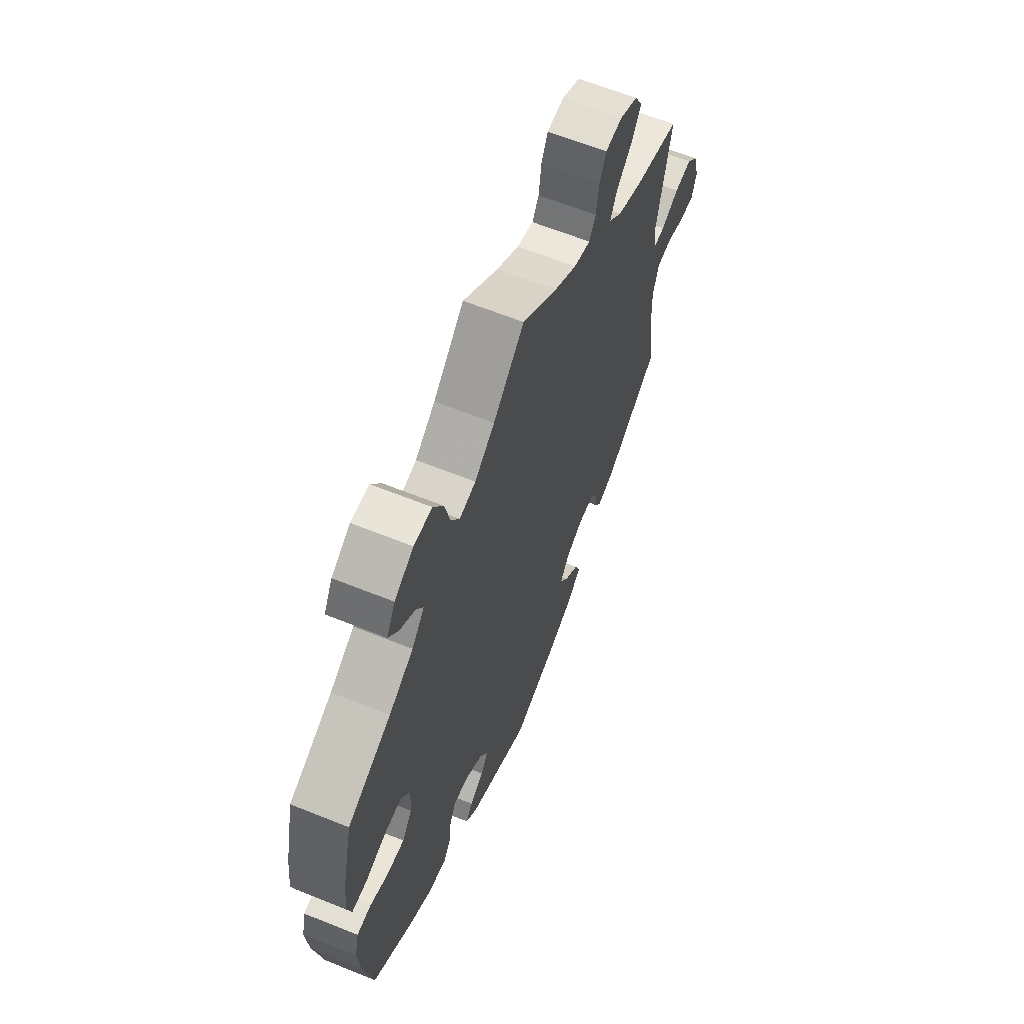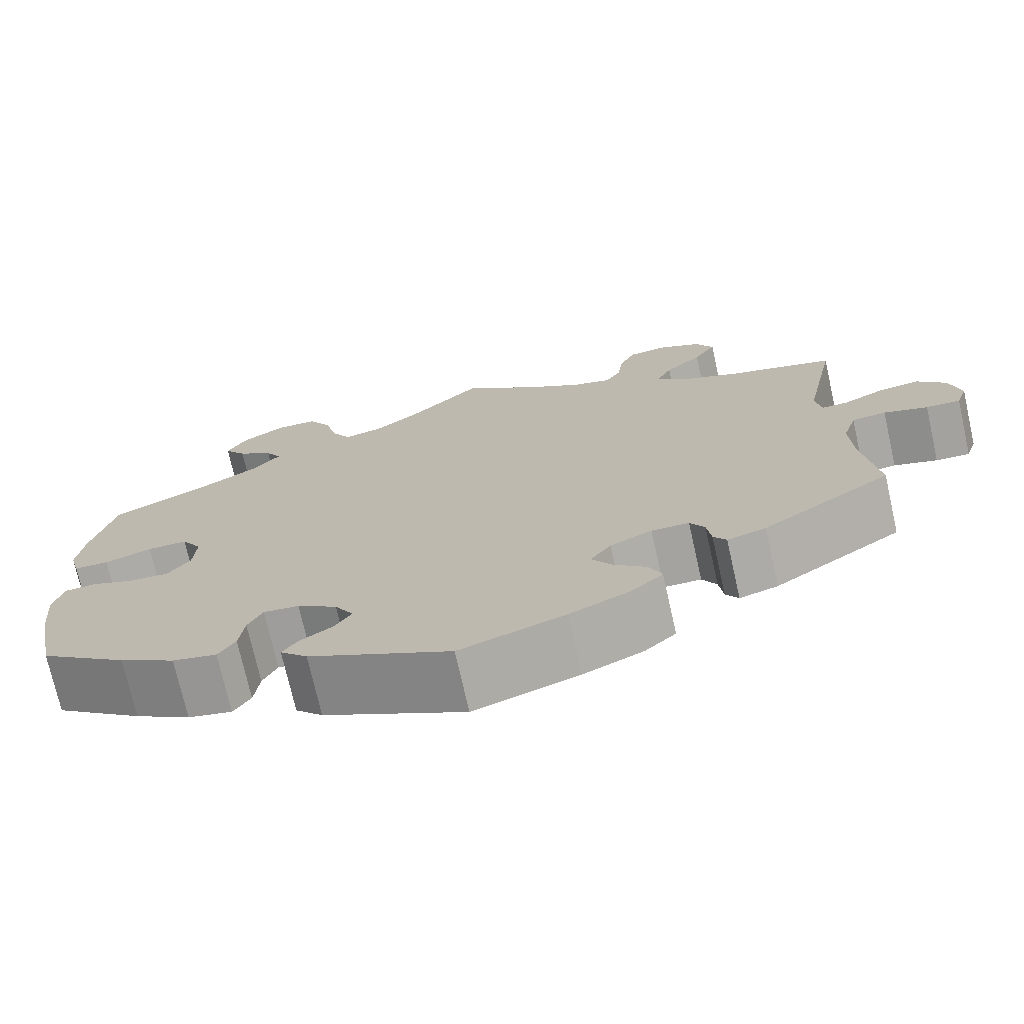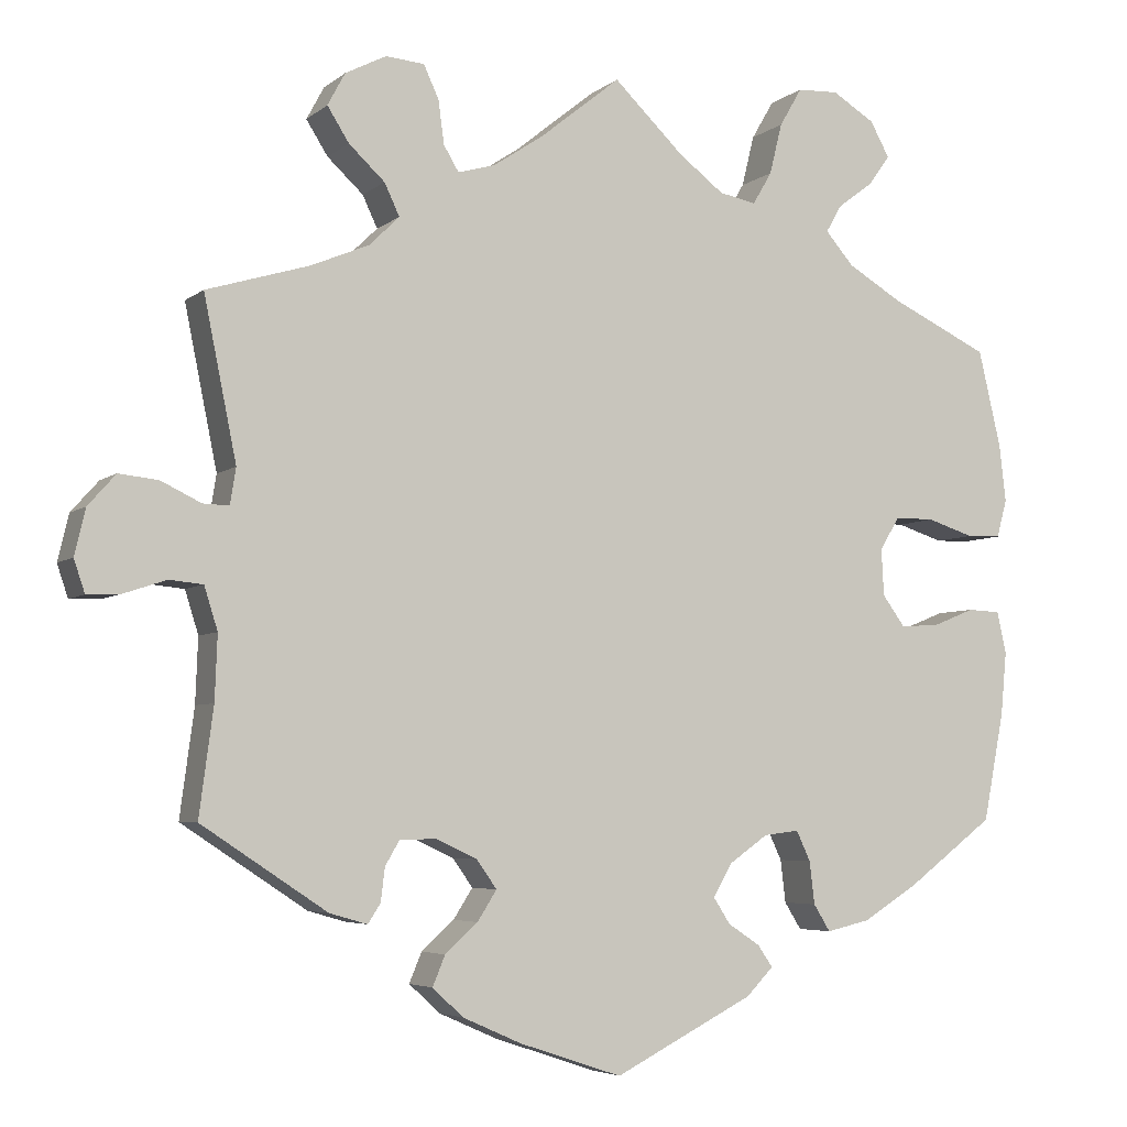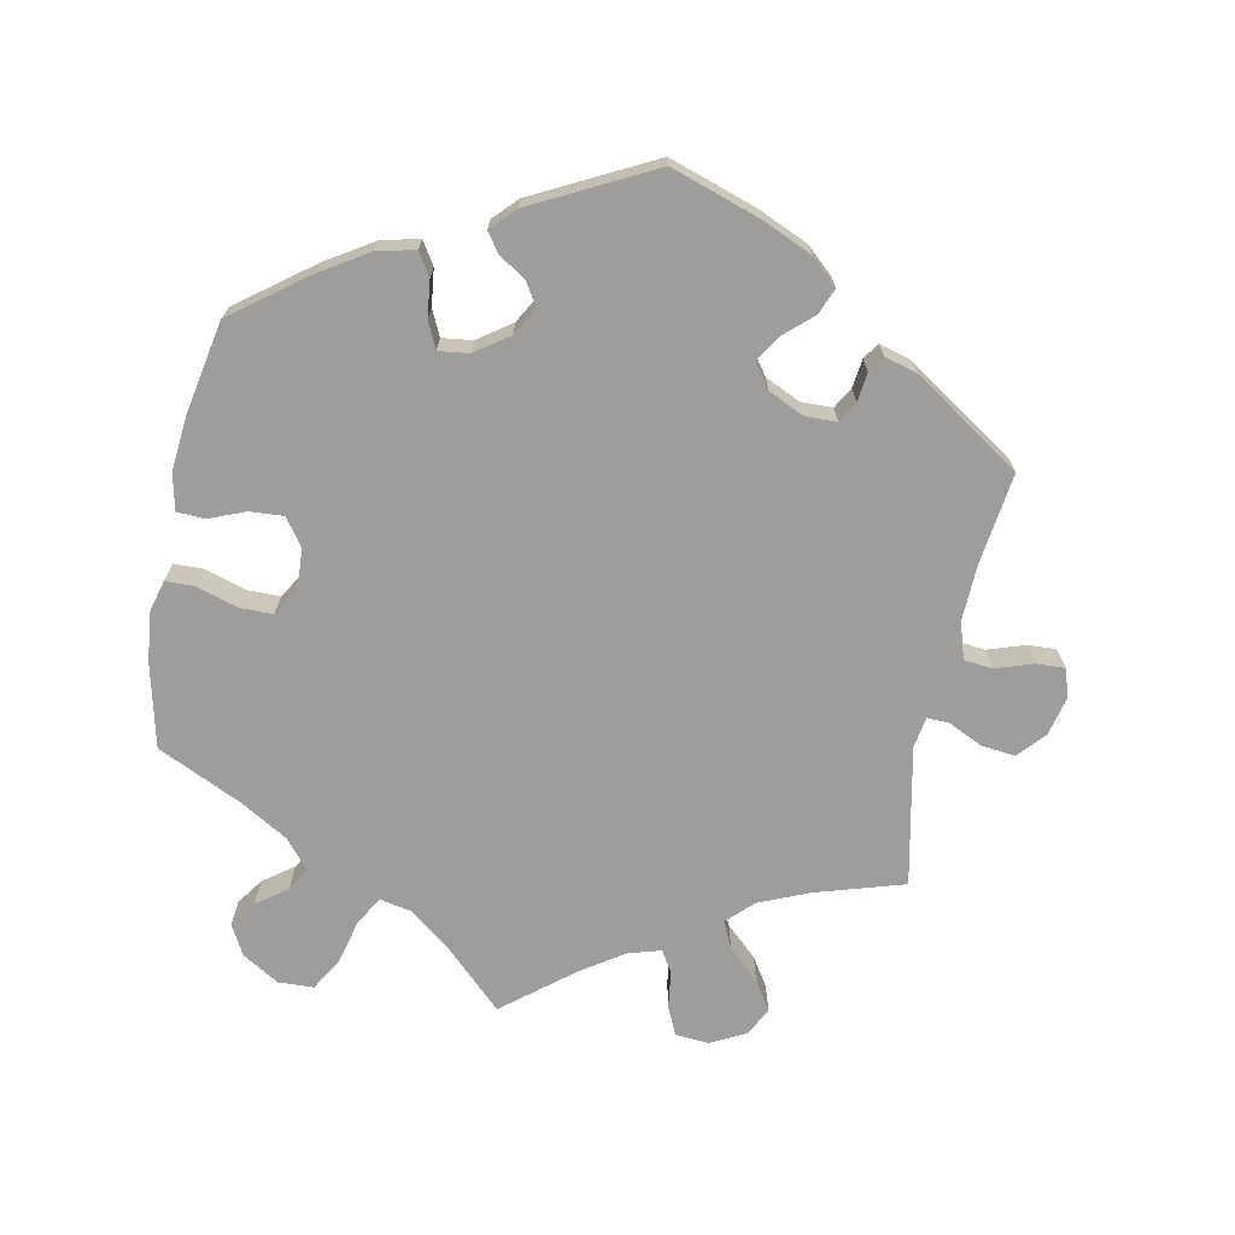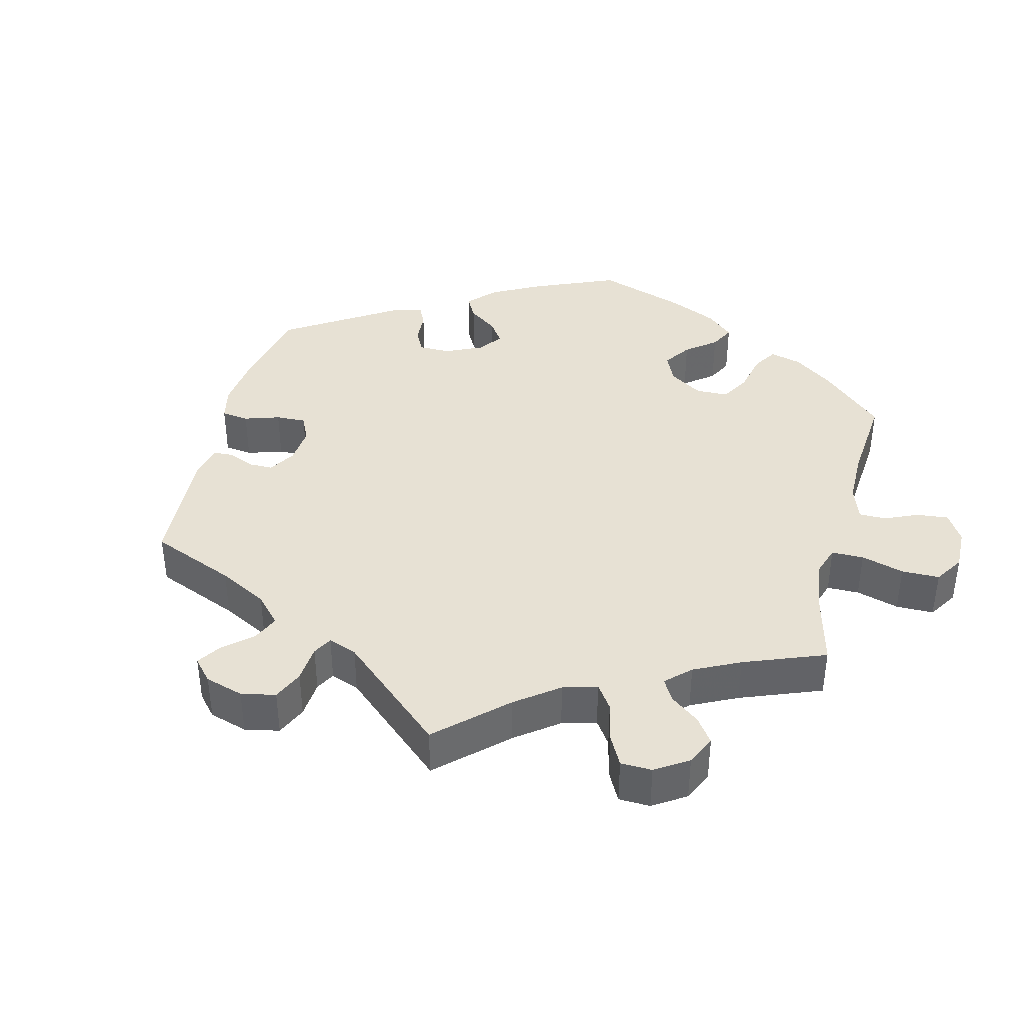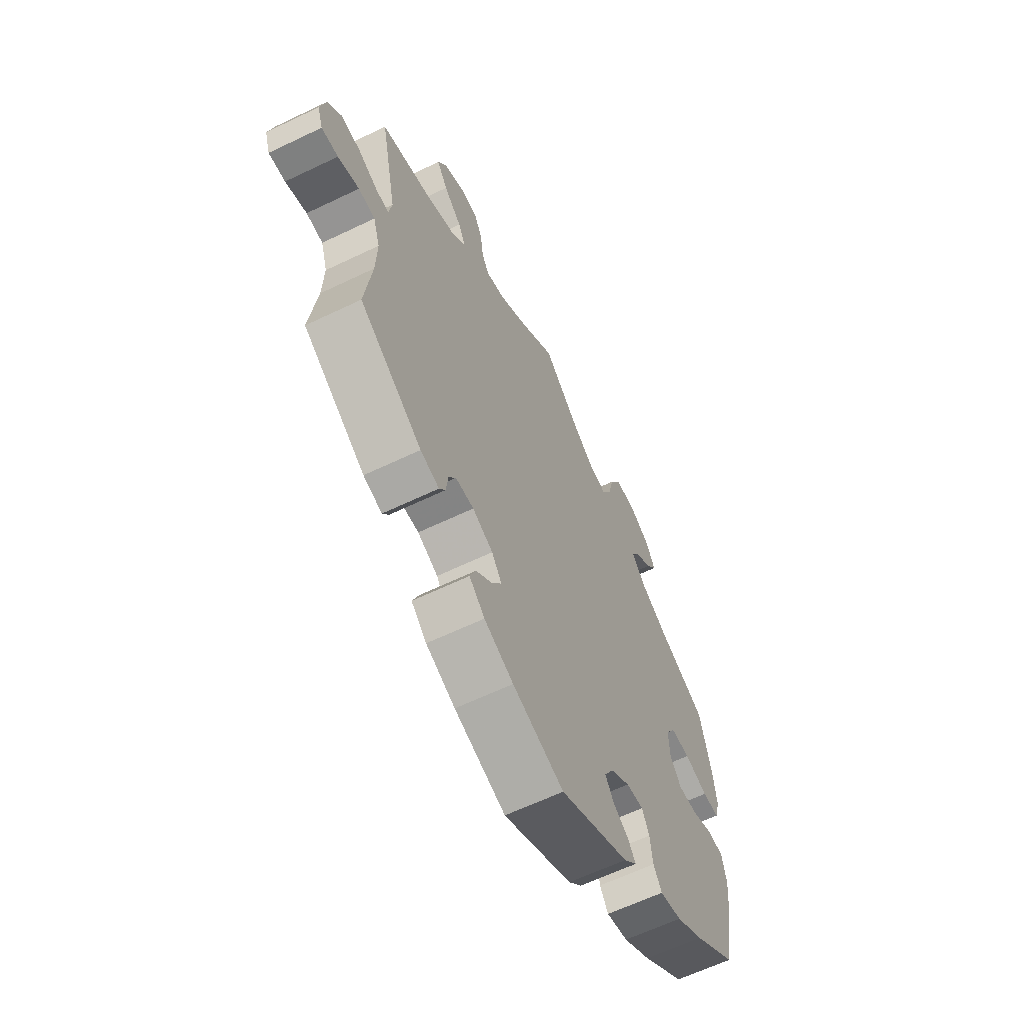
<metadata>
{"format":"obj","ext":"obj","renderer":"f3d","projection":"perspective","resolution":1024,"background":"white","views":[{"elev":63.1,"azim":112.2,"up":"+Z"},{"elev":-73.4,"azim":-167.3,"up":"+Z"},{"elev":-4.9,"azim":-24.8,"up":"+Z"},{"elev":-70.5,"azim":168.8,"up":"+Y"},{"elev":39.4,"azim":-45.7,"up":"+Y"},{"elev":-62.4,"azim":-64.0,"up":"+Z"}]}
</metadata>
<code>
v 0.396 0.07 -0.367
v 0.33 0.07 -0.408
v 0.278 0.07 -0.42
v 0.258 0.07 -0.388
v 0.252 0.07 -0.337
v 0.235 0.07 -0.301
v 0.193 0.07 -0.306
v 0.146 0.07 -0.339
v 0.124 0.07 -0.378
v 0.144 0.07 -0.409
v 0.182 0.07 -0.434
v 0.2 0.07 -0.46
v 0.168 0.07 -0.493
v 0.001 0.07 -0.578
v -0.122 0.07 -0.537
v -0.192 0.07 -0.506
v -0.229 0.07 -0.472
v -0.214 0.07 -0.436
v -0.175 0.07 -0.401
v -0.152 0.07 -0.365
v -0.176 0.07 -0.331
v -0.225 0.07 -0.308
v -0.269 0.07 -0.309
v -0.286 0.07 -0.338
v -0.291 0.07 -0.378
v -0.306 0.07 -0.401
v -0.351 0.07 -0.388
v -0.501 0.07 -0.289
v -0.484 0.07 -0.161
v -0.481 0.07 -0.084
v -0.497 0.07 -0.033
v -0.537 0.07 -0.029
v -0.588 0.07 -0.046
v -0.628 0.07 -0.048
v -0.641 0.07 -0.009
v -0.628 0.07 0.046
v -0.595 0.07 0.083
v -0.548 0.07 0.078
v -0.5 0.07 0.055
v -0.469 0.07 0.054
v -0.462 0.07 0.097
v -0.501 0.07 0.289
v -0.378 0.07 0.326
v -0.309 0.07 0.355
v -0.273 0.07 0.39
v -0.291 0.07 0.428
v -0.334 0.07 0.468
v -0.36 0.07 0.509
v -0.339 0.07 0.548
v -0.29 0.07 0.573
v -0.244 0.07 0.569
v -0.226 0.07 0.53
v -0.219 0.07 0.478
v -0.201 0.07 0.448
v -0.156 0.07 0.461
v -0.096 0.07 0.501
v 0 0.07 0.578
v 0.084 0.07 0.497
v 0.138 0.07 0.456
v 0.182 0.07 0.447
v 0.205 0.07 0.486
v 0.22 0.07 0.547
v 0.247 0.07 0.593
v 0.296 0.07 0.595
v 0.347 0.07 0.564
v 0.37 0.07 0.522
v 0.344 0.07 0.486
v 0.302 0.07 0.455
v 0.283 0.07 0.422
v 0.317 0.07 0.383
v 0.383 0.07 0.344
v 0.5 0.07 0.289
v 0.527 0.07 0.174
v 0.535 0.07 0.105
v 0.523 0.07 0.06
v 0.482 0.07 0.059
v 0.426 0.07 0.077
v 0.379 0.07 0.077
v 0.355 0.07 0.038
v 0.358 0.07 -0.018
v 0.385 0.07 -0.055
v 0.432 0.07 -0.052
v 0.482 0.07 -0.032
v 0.521 0.07 -0.034
v 0.532 0.07 -0.084
v 0.525 0.07 -0.16
v 0.5 0.07 -0.289
v 0.396 0 -0.367
v 0.33 0 -0.408
v 0.278 0 -0.42
v 0.258 0 -0.388
v 0.252 0 -0.337
v 0.235 0 -0.301
v 0.193 0 -0.306
v 0.146 0 -0.339
v 0.124 0 -0.378
v 0.144 0 -0.409
v 0.182 0 -0.434
v 0.2 0 -0.46
v 0.168 0 -0.493
v 0.001 0 -0.578
v -0.122 0 -0.537
v -0.192 0 -0.506
v -0.229 0 -0.472
v -0.214 0 -0.436
v -0.175 0 -0.401
v -0.152 0 -0.365
v -0.176 0 -0.331
v -0.225 0 -0.308
v -0.269 0 -0.309
v -0.286 0 -0.338
v -0.291 0 -0.378
v -0.306 0 -0.401
v -0.351 0 -0.388
v -0.501 0 -0.289
v -0.484 0 -0.161
v -0.481 0 -0.084
v -0.497 0 -0.033
v -0.537 0 -0.029
v -0.588 0 -0.046
v -0.628 0 -0.048
v -0.641 0 -0.009
v -0.628 0 0.046
v -0.595 0 0.083
v -0.548 0 0.078
v -0.5 0 0.055
v -0.469 0 0.054
v -0.462 0 0.097
v -0.501 0 0.289
v -0.378 0 0.326
v -0.309 0 0.355
v -0.273 0 0.39
v -0.291 0 0.428
v -0.334 0 0.468
v -0.36 0 0.509
v -0.339 0 0.548
v -0.29 0 0.573
v -0.244 0 0.569
v -0.226 0 0.53
v -0.219 0 0.478
v -0.201 0 0.448
v -0.156 0 0.461
v -0.096 0 0.501
v 0 0 0.578
v 0.084 0 0.497
v 0.138 0 0.456
v 0.182 0 0.447
v 0.205 0 0.486
v 0.22 0 0.547
v 0.247 0 0.593
v 0.296 0 0.595
v 0.347 0 0.564
v 0.37 0 0.522
v 0.344 0 0.486
v 0.302 0 0.455
v 0.283 0 0.422
v 0.317 0 0.383
v 0.383 0 0.344
v 0.5 0 0.289
v 0.527 0 0.174
v 0.535 0 0.105
v 0.523 0 0.06
v 0.482 0 0.059
v 0.426 0 0.077
v 0.379 0 0.077
v 0.355 0 0.038
v 0.358 0 -0.018
v 0.385 0 -0.055
v 0.432 0 -0.052
v 0.482 0 -0.032
v 0.521 0 -0.034
v 0.532 0 -0.084
v 0.525 0 -0.16
v 0.5 0 -0.289
f 82 83 84 85
f 81 82 85 86
f 74 75 76 77
f 74 77 78
f 71 72 73 74
f 70 71 74 78
f 69 70 78 79
f 65 66 67 68
f 65 68 69
f 64 65 69
f 61 62 63 64
f 60 61 64 69
f 59 60 69 79
f 56 57 58
f 55 56 58 59
f 54 55 59 79
f 50 51 52 53
f 50 53 54
f 49 50 54
f 46 47 48 49
f 45 46 49 54
f 44 45 54 79
f 41 42 43
f 40 41 43 44
f 36 37 38 39
f 36 39 40
f 35 36 40
f 32 33 34 35
f 31 32 35 40
f 30 31 40 44
f 26 27 28 29
f 24 25 26 29
f 23 24 29 30
f 22 23 30 44
f 16 17 18 19
f 16 19 20
f 15 16 20
f 14 15 20
f 13 14 20 21
f 10 11 12 13
f 9 10 13 21
f 2 3 4 5
f 2 5 6
f 1 2 6
f 81 86 87 1
f 22 44 79 80
f 8 9 21 22
f 7 8 22 80
f 6 7 80 81
f 1 6 81
f 172 171 170 169
f 173 172 169 168
f 164 163 162 161
f 165 164 161
f 161 160 159 158
f 165 161 158 157
f 166 165 157 156
f 155 154 153 152
f 156 155 152
f 156 152 151
f 151 150 149 148
f 156 151 148 147
f 166 156 147 146
f 145 144 143
f 146 145 143 142
f 166 146 142 141
f 140 139 138 137
f 141 140 137
f 141 137 136
f 136 135 134 133
f 141 136 133 132
f 166 141 132 131
f 130 129 128
f 131 130 128 127
f 126 125 124 123
f 127 126 123
f 127 123 122
f 122 121 120 119
f 127 122 119 118
f 131 127 118 117
f 116 115 114 113
f 116 113 112 111
f 117 116 111 110
f 131 117 110 109
f 106 105 104 103
f 107 106 103
f 107 103 102
f 107 102 101
f 108 107 101 100
f 100 99 98 97
f 108 100 97 96
f 92 91 90 89
f 93 92 89
f 93 89 88
f 88 174 173 168
f 167 166 131 109
f 109 108 96 95
f 167 109 95 94
f 168 167 94 93
f 168 93 88
f 1 88 89 2
f 2 89 90 3
f 3 90 91 4
f 4 91 92 5
f 5 92 93 6
f 6 93 94 7
f 7 94 95 8
f 8 95 96 9
f 9 96 97 10
f 10 97 98 11
f 11 98 99 12
f 12 99 100 13
f 13 100 101 14
f 14 101 102 15
f 15 102 103 16
f 16 103 104 17
f 17 104 105 18
f 18 105 106 19
f 19 106 107 20
f 20 107 108 21
f 21 108 109 22
f 22 109 110 23
f 23 110 111 24
f 24 111 112 25
f 25 112 113 26
f 26 113 114 27
f 27 114 115 28
f 28 115 116 29
f 29 116 117 30
f 30 117 118 31
f 31 118 119 32
f 32 119 120 33
f 33 120 121 34
f 34 121 122 35
f 35 122 123 36
f 36 123 124 37
f 37 124 125 38
f 38 125 126 39
f 39 126 127 40
f 40 127 128 41
f 41 128 129 42
f 42 129 130 43
f 43 130 131 44
f 44 131 132 45
f 45 132 133 46
f 46 133 134 47
f 47 134 135 48
f 48 135 136 49
f 49 136 137 50
f 50 137 138 51
f 51 138 139 52
f 52 139 140 53
f 53 140 141 54
f 54 141 142 55
f 55 142 143 56
f 56 143 144 57
f 57 144 145 58
f 58 145 146 59
f 59 146 147 60
f 60 147 148 61
f 61 148 149 62
f 62 149 150 63
f 63 150 151 64
f 64 151 152 65
f 65 152 153 66
f 66 153 154 67
f 67 154 155 68
f 68 155 156 69
f 69 156 157 70
f 70 157 158 71
f 71 158 159 72
f 72 159 160 73
f 73 160 161 74
f 74 161 162 75
f 75 162 163 76
f 76 163 164 77
f 77 164 165 78
f 78 165 166 79
f 79 166 167 80
f 80 167 168 81
f 81 168 169 82
f 82 169 170 83
f 83 170 171 84
f 84 171 172 85
f 85 172 173 86
f 86 173 174 87
f 87 174 88 1

</code>
